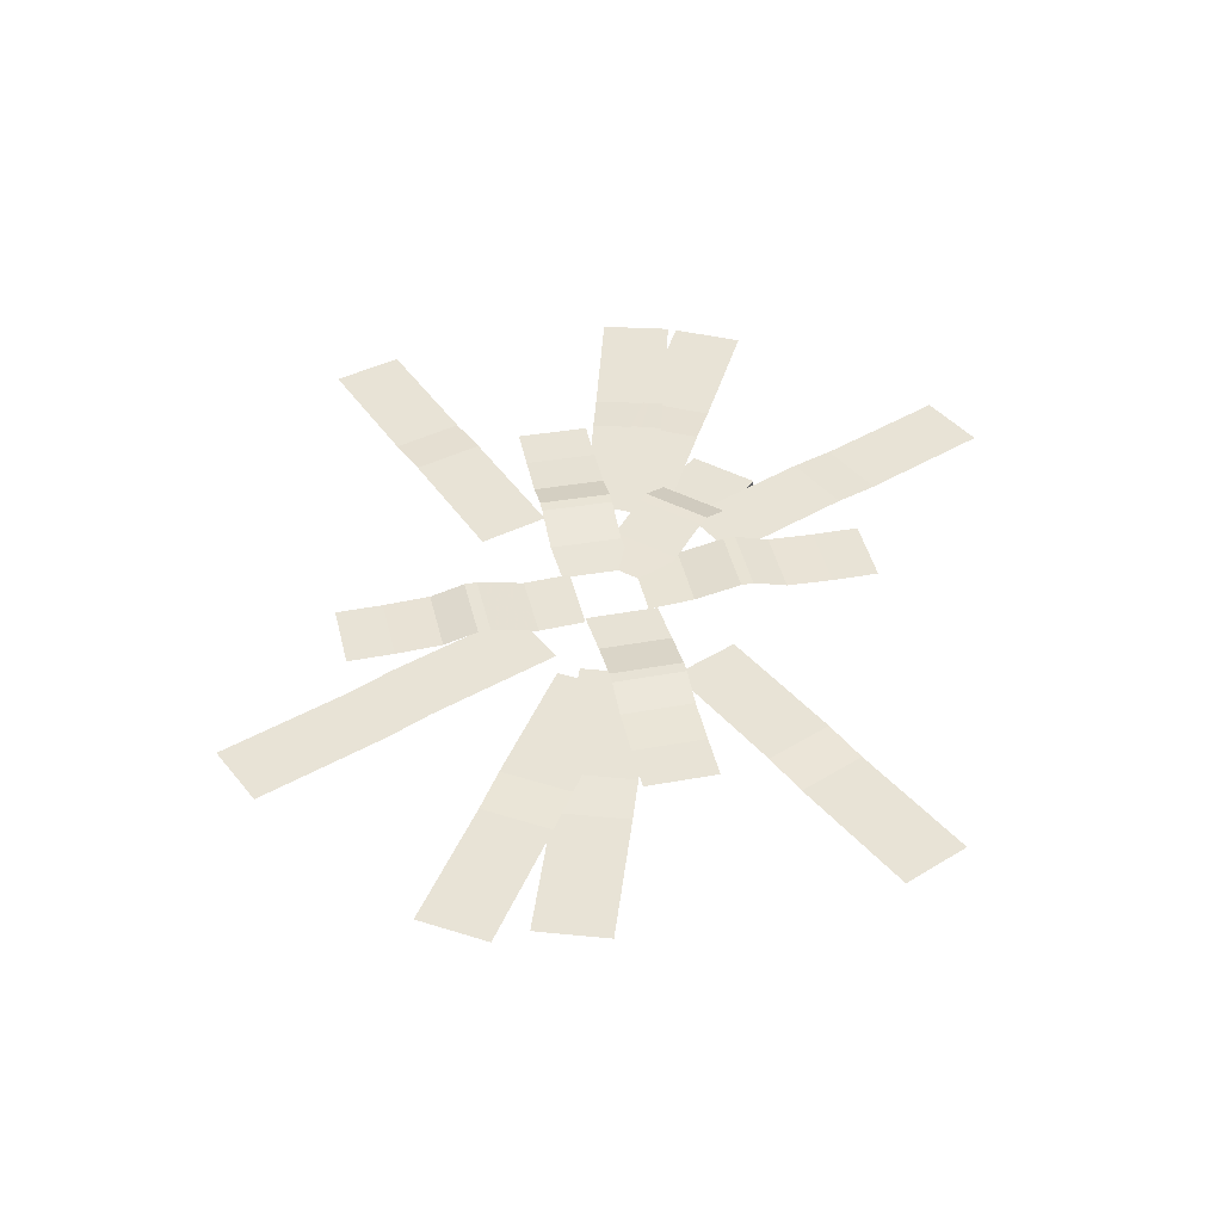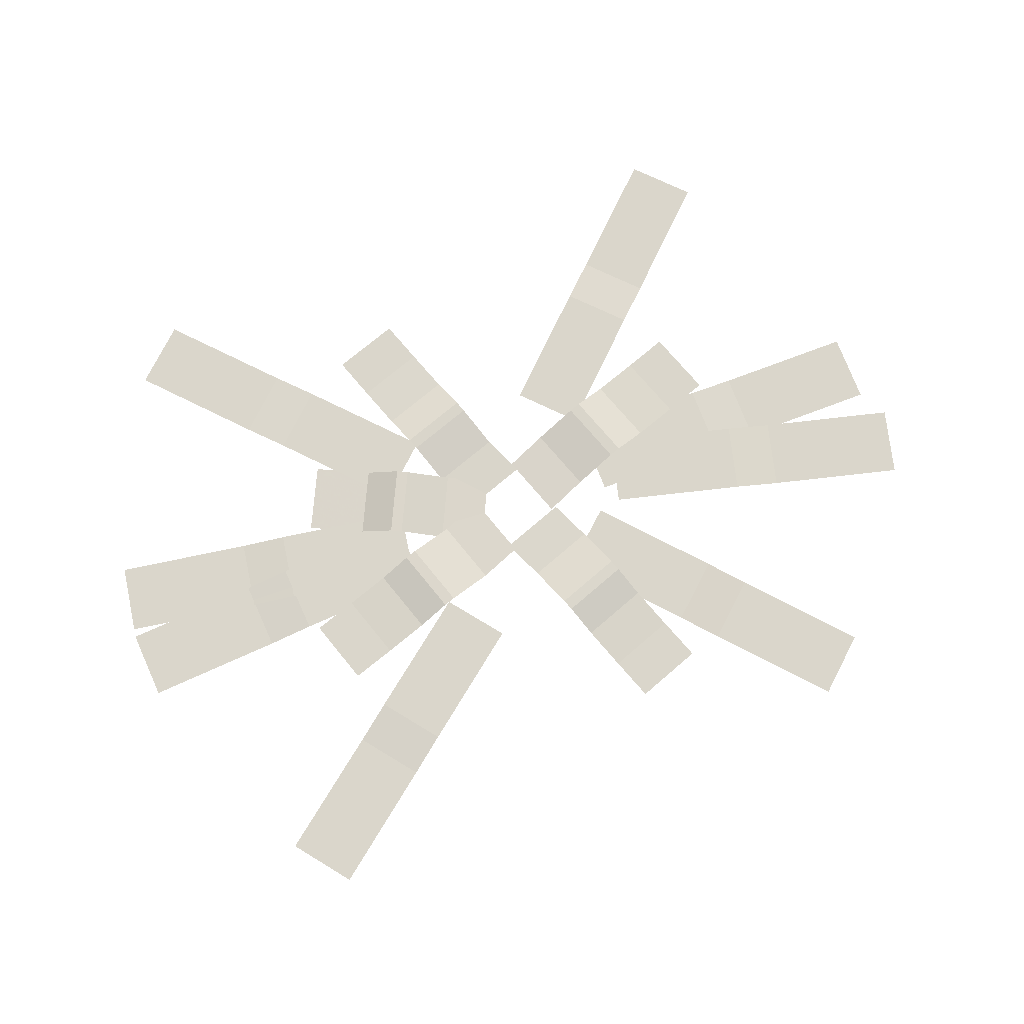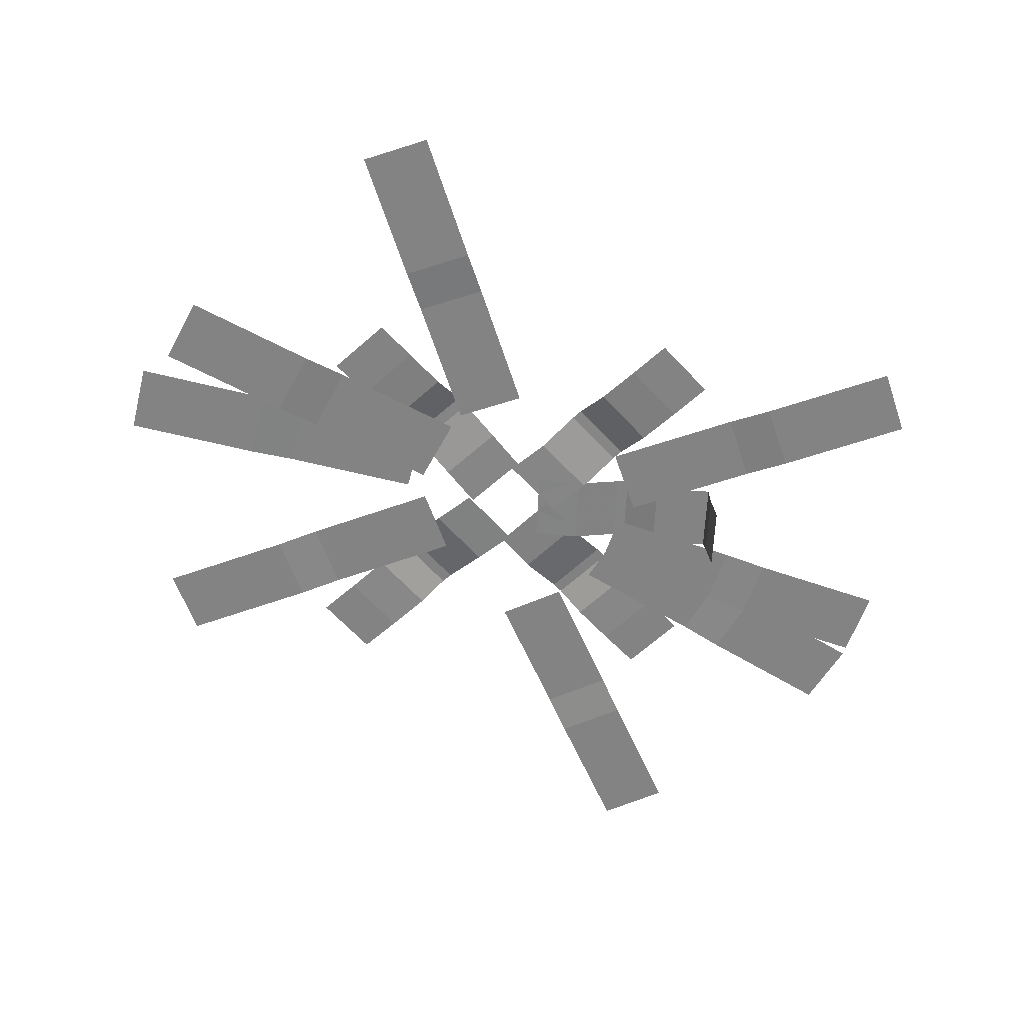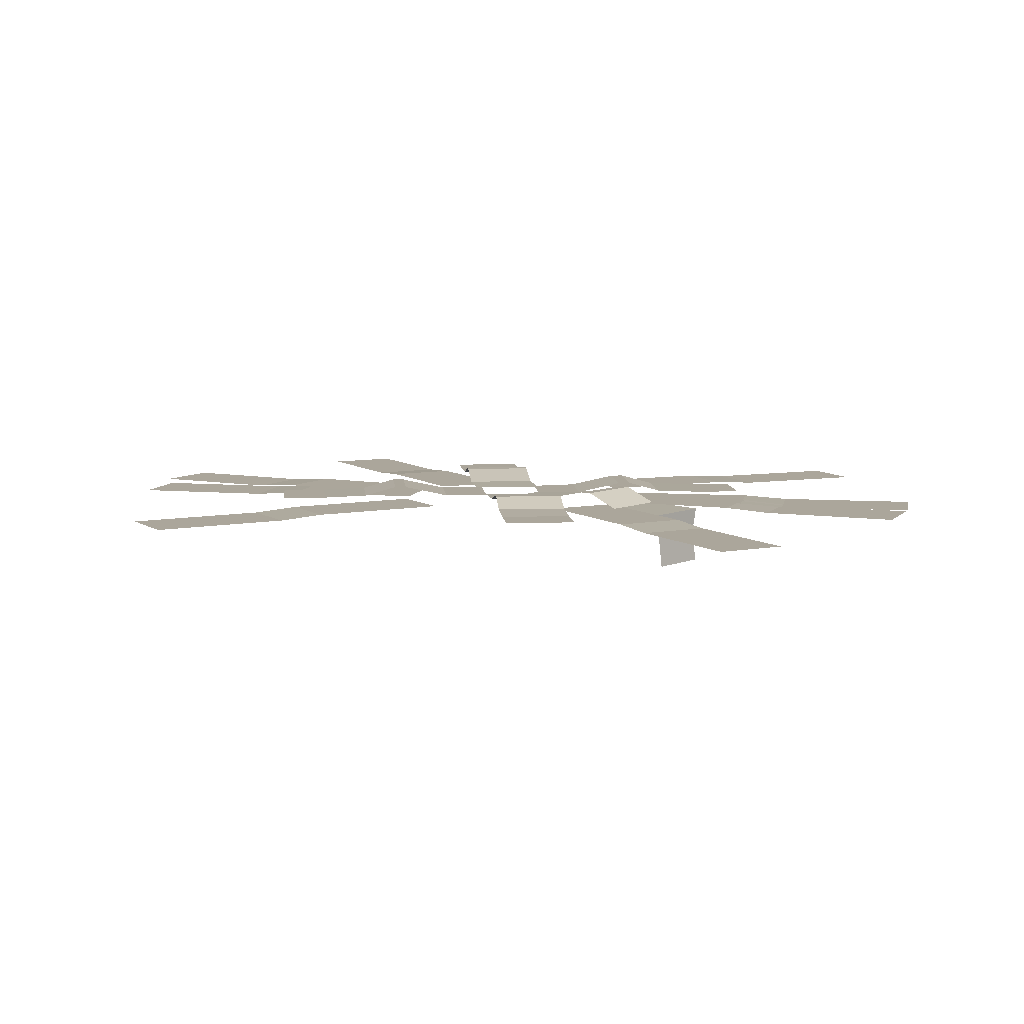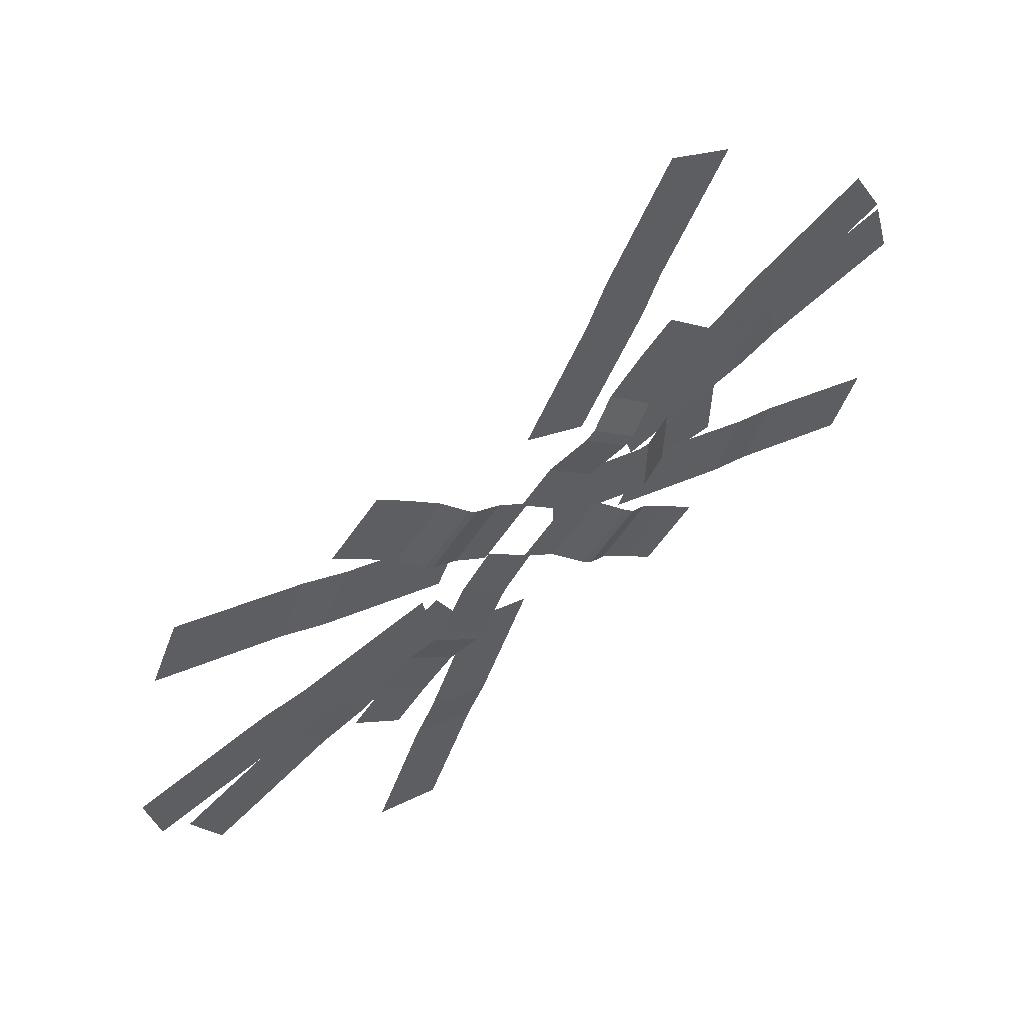
<metadata>
{"format":"obj","ext":"obj","renderer":"f3d","projection":"perspective","resolution":1024,"background":"white","views":[{"elev":41.6,"azim":121.3,"up":"+Y"},{"elev":73.8,"azim":3.6,"up":"+Y"},{"elev":-61.2,"azim":176.1,"up":"+Y"},{"elev":8.0,"azim":-141.5,"up":"+Y"},{"elev":58.3,"azim":143.6,"up":"+Z"}]}
</metadata>
<code>
g S01_Inside_Cable
v 100.3 -13.58 -3.985
v 100.2 -13.58 3.627
v 100.7 -9.666 3.636
v 100.8 -9.666 -3.976
v 100.7 -6.928 4.472
v 100.9 -6.928 -3.974
v 107.8 -6.718 4.609
v 108 -6.718 -3.837
v 111.8 -4.979 4.688
v 112 -4.979 -3.759
v 113.3 -5.005 4.716
v 113.5 -5.005 -3.731
v 118.8 -6.182 4.822
v 118.9 -6.182 -3.625
v 124.3 -6.297 4.561
v 124.4 -6.297 -3.885
v 109.1 -6.291 -25.04
v 103 -6.291 -19.21
v 106.8 -6.291 -15.24
v 112.9 -6.291 -21.07
v 110.6 -6.082 -11.27
v 116.7 -6.082 -17.1
v 113.4 -4.979 -8.346
v 119.5 -4.979 -14.17
v 114.4 -5.005 -7.3
v 120.5 -5.005 -13.13
v 118.2 -6.182 -3.329
v 124.3 -6.182 -9.158
v 122.2 -6.297 0.3897
v 128.3 -6.297 -5.439
v 153 -6.291 -19.35
v 147.1 -6.291 -25.45
v 143.2 -6.291 -21.65
v 149 -6.291 -15.55
v 139.2 -6.082 -17.85
v 145.1 -6.082 -11.76
v 136.3 -4.979 -15.05
v 142.1 -4.979 -8.956
v 135.3 -5.005 -14.05
v 141.1 -5.005 -7.956
v 131.3 -6.182 -10.25
v 137.1 -6.182 -4.157
v 127.6 -6.297 -6.188
v 133.4 -6.297 -0.09309
v 147.4 -6.291 24.8
v 153.5 -6.291 18.89
v 149.6 -6.291 14.97
v 143.6 -6.291 20.89
v 145.8 -6.082 11.05
v 139.7 -6.082 16.97
v 142.9 -4.979 8.169
v 136.9 -4.979 14.08
v 141.9 -5.005 7.137
v 135.9 -5.005 13.05
v 138.1 -6.182 3.22
v 132.1 -6.182 9.134
v 134 -6.297 -0.4414
v 128 -6.297 5.473
v 103.2 -6.291 18.55
v 108.9 -6.291 24.76
v 112.9 -6.291 21.05
v 107.2 -6.291 14.83
v 117 -6.082 17.33
v 111.3 -6.082 11.12
v 120 -4.979 14.59
v 114.2 -4.979 8.377
v 121 -5.005 13.61
v 115.3 -5.005 7.398
v 125 -6.182 9.891
v 119.3 -6.182 3.679
v 128.8 -6.297 5.904
v 123.1 -6.297 -0.3086
v 75.89 -7.074 11.98
v 78.16 -7.074 20.12
v 83.44 -7.074 18.65
v 81.18 -7.074 10.51
v 88.73 -7.074 17.18
v 86.46 -7.074 9.038
v 94.01 -7.074 15.71
v 91.75 -7.074 7.567
v 99.3 -6.712 14.24
v 97.04 -6.712 6.097
v 104.6 -6.712 12.77
v 102.3 -6.712 4.627
v 109.9 -6.712 11.3
v 107.6 -6.712 3.157
v 115.2 -6.712 9.825
v 112.9 -6.712 1.686
v 102.5 -7.074 47.76
v 110 -7.074 51.68
v 112.6 -7.074 46.82
v 105.1 -7.074 42.9
v 115.1 -7.074 41.96
v 107.6 -7.074 38.04
v 117.6 -7.074 37.1
v 110.2 -7.074 33.18
v 120.2 -6.712 32.24
v 112.7 -6.712 28.32
v 122.7 -6.712 27.38
v 115.3 -6.712 23.46
v 125.3 -6.712 22.52
v 117.8 -6.712 18.6
v 127.8 -6.712 17.66
v 120.3 -6.712 13.74
v 78.43 -7.074 21.14
v 82.39 -7.074 28.6
v 87.24 -7.074 26.03
v 83.28 -7.074 18.57
v 92.08 -7.074 23.47
v 88.13 -7.074 16
v 96.93 -7.074 20.9
v 92.98 -7.074 13.43
v 101.8 -6.712 18.33
v 97.82 -6.712 10.86
v 106.6 -6.712 15.76
v 102.7 -6.712 8.294
v 111.5 -6.712 13.19
v 107.5 -6.712 5.725
v 116.3 -6.712 10.62
v 112.4 -6.712 3.156
v 78.89 -7.074 -23.3
v 75.62 -7.074 -15.51
v 80.68 -7.074 -13.38
v 83.95 -7.074 -21.17
v 85.74 -7.074 -11.26
v 89.01 -7.074 -19.05
v 90.8 -7.074 -9.138
v 94.07 -7.074 -16.93
v 95.86 -6.712 -7.015
v 99.13 -6.712 -14.8
v 100.9 -6.712 -4.892
v 104.2 -6.712 -12.68
v 106 -6.712 -2.768
v 109.2 -6.712 -10.56
v 111 -6.712 -0.645
v 114.3 -6.712 -8.435
v 150.2 -7.074 -48.91
v 142.4 -7.074 -52.06
v 140.4 -7.074 -46.97
v 148.2 -7.074 -43.82
v 138.3 -7.074 -41.88
v 146.1 -7.074 -38.73
v 136.3 -7.074 -36.79
v 144.1 -7.074 -33.64
v 134.2 -6.712 -31.7
v 142 -6.712 -28.55
v 132.2 -6.712 -26.61
v 140 -6.712 -23.46
v 130.1 -6.712 -21.52
v 137.9 -6.712 -18.37
v 128.1 -6.712 -16.43
v 135.9 -6.712 -13.28
v 180.4 -6.929 -8.854
v 178.9 -6.929 -17.17
v 173.5 -6.929 -16.2
v 175 -6.929 -7.885
v 168.1 -6.929 -15.23
v 169.6 -6.929 -6.916
v 162.7 -6.929 -14.26
v 164.2 -6.929 -5.946
v 157.3 -6.568 -13.29
v 158.8 -6.568 -4.977
v 151.9 -6.568 -12.32
v 153.4 -6.568 -4.008
v 146.5 -6.568 -11.35
v 148 -6.568 -3.039
v 141.1 -6.568 -10.38
v 142.6 -6.568 -2.069
v 175.5 -7.028 -19.63
v 172 -7.028 -27.32
v 167 -7.028 -25.05
v 170.5 -7.028 -17.36
v 162 -7.028 -22.78
v 165.5 -7.028 -15.09
v 157.1 -7.028 -20.52
v 160.5 -7.028 -12.82
v 152.1 -6.666 -18.25
v 155.5 -6.666 -10.55
v 147.1 -6.666 -15.98
v 150.6 -6.666 -8.287
v 142.1 -6.666 -13.71
v 145.6 -6.666 -6.019
v 137.1 -6.666 -11.44
v 140.6 -6.666 -3.751
v 171.9 -7.028 22.83
v 175.3 -7.028 15.11
v 170.3 -7.028 12.89
v 166.9 -7.028 20.62
v 165.3 -7.028 10.67
v 161.8 -7.028 18.4
v 160.2 -7.028 8.453
v 156.8 -7.028 16.18
v 155.2 -6.666 6.235
v 151.8 -6.666 13.96
v 150.2 -6.666 4.017
v 146.8 -6.666 11.74
v 145.2 -6.666 1.8
v 141.8 -6.666 9.527
v 140.2 -6.666 -0.4178
v 136.7 -6.666 7.31
f 1 2 3
f 1 3 4
f 4 3 5
f 4 5 6
f 7 6 5
f 7 8 6
f 8 7 9
f 8 9 10
f 10 9 11
f 10 11 12
f 12 11 13
f 12 13 14
f 14 13 15
f 14 15 16
f 17 18 19
f 17 19 20
f 20 19 21
f 20 21 22
f 22 21 23
f 22 23 24
f 24 23 25
f 24 25 26
f 26 25 27
f 26 27 28
f 28 27 29
f 28 29 30
f 31 32 33
f 31 33 34
f 34 33 35
f 34 35 36
f 36 35 37
f 36 37 38
f 38 37 39
f 38 39 40
f 40 39 41
f 40 41 42
f 42 41 43
f 42 43 44
f 45 46 47
f 45 47 48
f 48 47 49
f 48 49 50
f 50 49 51
f 50 51 52
f 52 51 53
f 52 53 54
f 54 53 55
f 54 55 56
f 56 55 57
f 56 57 58
f 59 60 61
f 59 61 62
f 62 61 63
f 62 63 64
f 64 63 65
f 64 65 66
f 66 65 67
f 66 67 68
f 68 67 69
f 68 69 70
f 70 69 71
f 70 71 72
f 73 74 75
f 73 75 76
f 76 75 77
f 76 77 78
f 78 77 79
f 78 79 80
f 80 79 81
f 80 81 82
f 82 81 83
f 82 83 84
f 84 83 85
f 84 85 86
f 86 85 87
f 86 87 88
f 89 90 91
f 89 91 92
f 92 91 93
f 92 93 94
f 94 93 95
f 94 95 96
f 96 95 97
f 96 97 98
f 98 97 99
f 98 99 100
f 100 99 101
f 100 101 102
f 102 101 103
f 102 103 104
f 105 106 107
f 105 107 108
f 108 107 109
f 108 109 110
f 110 109 111
f 110 111 112
f 112 111 113
f 112 113 114
f 114 113 115
f 114 115 116
f 116 115 117
f 116 117 118
f 118 117 119
f 118 119 120
f 121 122 123
f 121 123 124
f 124 123 125
f 124 125 126
f 126 125 127
f 126 127 128
f 128 127 129
f 128 129 130
f 130 129 131
f 130 131 132
f 132 131 133
f 132 133 134
f 134 133 135
f 134 135 136
f 137 138 139
f 137 139 140
f 140 139 141
f 140 141 142
f 142 141 143
f 142 143 144
f 144 143 145
f 144 145 146
f 146 145 147
f 146 147 148
f 148 147 149
f 148 149 150
f 150 149 151
f 150 151 152
f 153 154 155
f 153 155 156
f 156 155 157
f 156 157 158
f 158 157 159
f 158 159 160
f 160 159 161
f 160 161 162
f 162 161 163
f 162 163 164
f 164 163 165
f 164 165 166
f 166 165 167
f 166 167 168
f 169 170 171
f 169 171 172
f 172 171 173
f 172 173 174
f 174 173 175
f 174 175 176
f 176 175 177
f 176 177 178
f 178 177 179
f 178 179 180
f 180 179 181
f 180 181 182
f 182 181 183
f 182 183 184
f 185 186 187
f 185 187 188
f 188 187 189
f 188 189 190
f 190 189 191
f 190 191 192
f 192 191 193
f 192 193 194
f 194 193 195
f 194 195 196
f 196 195 197
f 196 197 198
f 198 197 199
f 198 199 200

</code>
